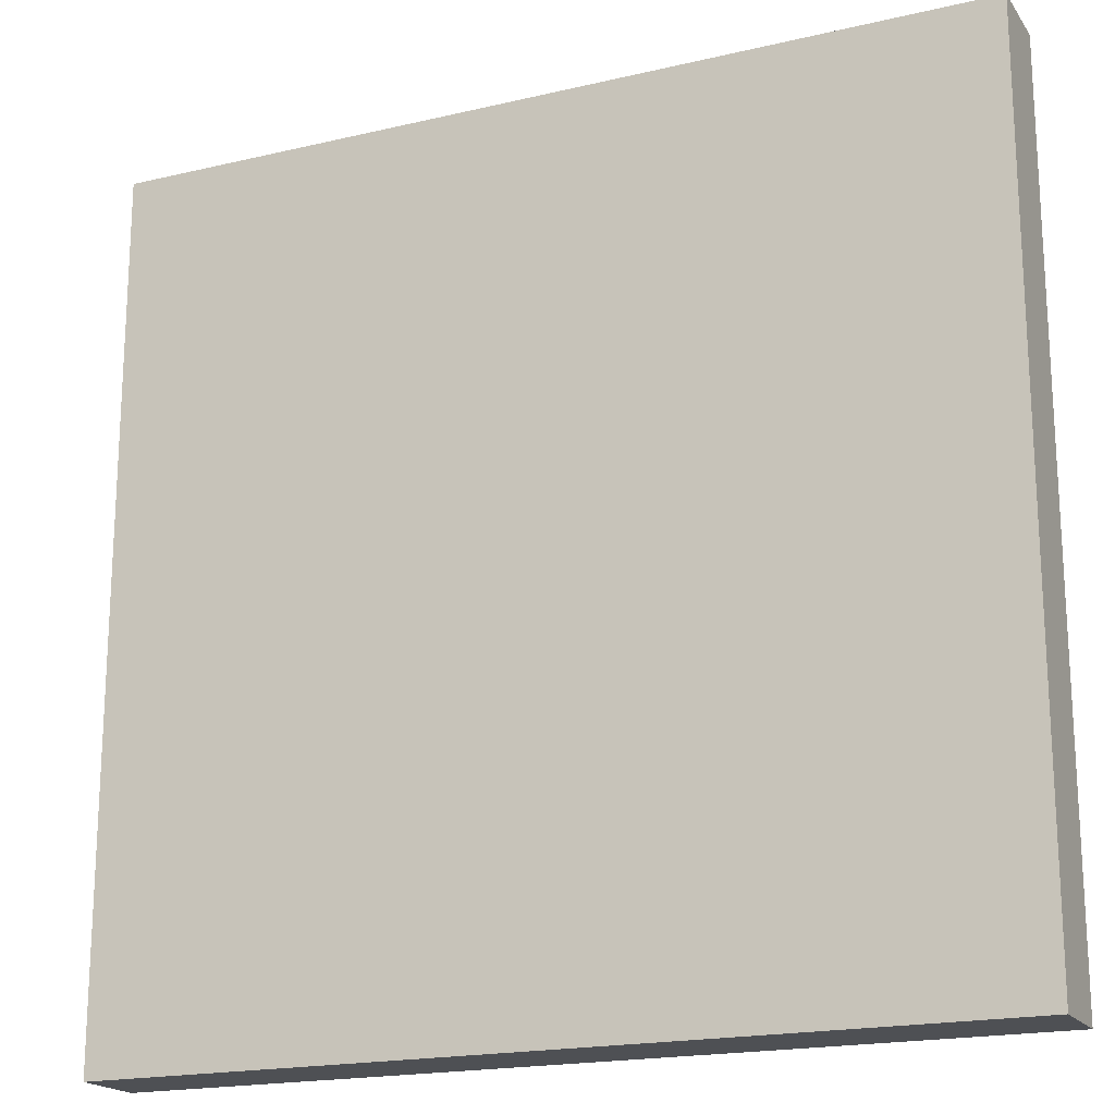
<metadata>
{"format":"obj","ext":"obj","renderer":"f3d","projection":"perspective","resolution":1024,"background":"white","views":[{"elev":-18.9,"azim":24.2,"up":"+Y"}]}
</metadata>
<code>
v -0.7072 -0.7043 -0.06204
v 0.7072 -0.7043 -0.06204
v -0.7072 -0.7043 0.06204
v 0.7072 -0.7043 0.06204
v -0.7072 0.7043 -0.06204
v 0.7072 0.7043 -0.06204
v -0.7072 0.7043 0.06204
v 0.7072 0.7043 0.06204
v 0 0.7043 0
v 0.7072 0.7043 0
v 0 0.7043 -0.06204
v -0.7072 0.7043 0
v 0 0.7043 0.06204
v -0.7072 -0.7043 0
v -0.7072 0 0
v -0.7072 0 -0.06204
v -0.7072 0 0.06204
v 0 -0.7043 -0.06204
v 0 -0.7043 0
v 0.7072 -0.7043 0
v 0 -0.7043 0.06204
v 0.7072 0 -0.06204
v 0.7072 0 0
v 0.7072 0 0.06204
v 0 0 0.06204
v 0 0 -0.06204
v -0.3536 0.7043 -0.03102
v 0 0.7043 -0.03102
v -0.3536 0.7043 -0.06204
v 0.3536 0.7043 0.03102
v 0.7072 0.7043 0.03102
v 0.3536 0.7043 0
v 0.7072 0.7043 -0.03102
v 0.3536 0.7043 -0.06204
v 0.3536 0.7043 -0.03102
v -0.7072 0.7043 -0.03102
v -0.3536 0.7043 0
v -0.7072 0.7043 0.03102
v -0.3536 0.7043 0.06204
v -0.3536 0.7043 0.03102
v 0.3536 0.7043 0.06204
v 0 0.7043 0.03102
v -0.7072 -0.7043 -0.03102
v -0.7072 -0.3521 -0.03102
v -0.7072 -0.3521 -0.06204
v -0.7072 -0.7043 0.03102
v -0.7072 -0.3521 0.03102
v -0.7072 -0.3521 0
v -0.7072 0.3521 -0.03102
v -0.7072 0.3521 -0.06204
v -0.7072 0 -0.03102
v -0.7072 -0.3521 0.06204
v -0.7072 0 0.03102
v -0.7072 0.3521 0.06204
v -0.7072 0.3521 0.03102
v -0.7072 0.3521 0
v -0.3536 -0.7043 -0.06204
v -0.3536 -0.7043 -0.03102
v 0.3536 -0.7043 -0.06204
v 0.3536 -0.7043 -0.03102
v 0 -0.7043 -0.03102
v -0.3536 -0.7043 0.03102
v -0.3536 -0.7043 0
v 0.7072 -0.7043 -0.03102
v 0.3536 -0.7043 0
v 0.7072 -0.7043 0.03102
v 0.3536 -0.7043 0.06204
v 0.3536 -0.7043 0.03102
v -0.3536 -0.7043 0.06204
v 0 -0.7043 0.03102
v 0.7072 -0.3521 -0.06204
v 0.7072 0 -0.03102
v 0.7072 -0.3521 -0.03102
v 0.7072 0.3521 -0.06204
v 0.7072 0.3521 -0.03102
v 0.7072 0.3521 0.03102
v 0.7072 0.3521 0
v 0.7072 -0.3521 0
v 0.7072 0.3521 0.06204
v 0.7072 0 0.03102
v 0.7072 -0.3521 0.06204
v 0.7072 -0.3521 0.03102
v 0 -0.3521 0.06204
v -0.3536 -0.3521 0.06204
v 0.3536 -0.3521 0.06204
v 0.3536 0.3521 0.06204
v 0.3536 0 0.06204
v -0.3536 0 0.06204
v 0 0.3521 0.06204
v -0.3536 0.3521 0.06204
v -0.3536 -0.3521 -0.06204
v -0.3536 0.3521 -0.06204
v -0.3536 0 -0.06204
v 0.3536 -0.3521 -0.06204
v 0 -0.3521 -0.06204
v 0.3536 0 -0.06204
v 0 0.3521 -0.06204
v 0.3536 0.3521 -0.06204
v -0.5304 0.7043 -0.04653
v -0.3536 0.7043 -0.04653
v -0.5304 0.7043 -0.06204
v -0.1768 0.7043 -0.01551
v 0 0.7043 -0.01551
v -0.1768 0.7043 -0.03102
v 0 0.7043 -0.04653
v -0.1768 0.7043 -0.06204
v -0.1768 0.7043 -0.04653
v 0.1768 0.7043 0.01551
v 0.3536 0.7043 0.01551
v 0.1768 0.7043 0
v 0.5304 0.7043 0.04653
v 0.7072 0.7043 0.04653
v 0.5304 0.7043 0.03102
v 0.7072 0.7043 0.01551
v 0.5304 0.7043 0
v 0.5304 0.7043 0.01551
v 0.7072 0.7043 -0.01551
v 0.5304 0.7043 -0.03102
v 0.5304 0.7043 -0.01551
v 0.7072 0.7043 -0.04653
v 0.5304 0.7043 -0.06204
v 0.5304 0.7043 -0.04653
v 0.1768 0.7043 -0.06204
v 0.1768 0.7043 -0.04653
v 0.3536 0.7043 -0.04653
v 0.1768 0.7043 -0.01551
v 0.3536 0.7043 -0.01551
v 0.1768 0.7043 -0.03102
v -0.7072 0.7043 -0.04653
v -0.5304 0.7043 -0.03102
v -0.7072 0.7043 -0.01551
v -0.5304 0.7043 0
v -0.5304 0.7043 -0.01551
v -0.1768 0.7043 0
v -0.3536 0.7043 -0.01551
v -0.7072 0.7043 0.01551
v -0.5304 0.7043 0.03102
v -0.5304 0.7043 0.01551
v -0.7072 0.7043 0.04653
v -0.5304 0.7043 0.06204
v -0.5304 0.7043 0.04653
v -0.1768 0.7043 0.06204
v -0.1768 0.7043 0.04653
v -0.3536 0.7043 0.04653
v 0.1768 0.7043 0.06204
v 0.1768 0.7043 0.04653
v 0 0.7043 0.04653
v 0.5304 0.7043 0.06204
v 0.3536 0.7043 0.04653
v 0 0.7043 0.01551
v 0.1768 0.7043 0.03102
v -0.3536 0.7043 0.01551
v -0.1768 0.7043 0.03102
v -0.1768 0.7043 0.01551
v -0.7072 -0.7043 -0.04653
v -0.7072 -0.5282 -0.04653
v -0.7072 -0.5282 -0.06204
v -0.7072 -0.7043 -0.01551
v -0.7072 -0.5282 -0.01551
v -0.7072 -0.5282 -0.03102
v -0.7072 -0.1761 -0.04653
v -0.7072 -0.1761 -0.06204
v -0.7072 -0.3521 -0.04653
v -0.7072 -0.7043 0.01551
v -0.7072 -0.5282 0.01551
v -0.7072 -0.5282 0
v -0.7072 -0.7043 0.04653
v -0.7072 -0.5282 0.04653
v -0.7072 -0.5282 0.03102
v -0.7072 -0.1761 0.01551
v -0.7072 -0.1761 0
v -0.7072 -0.3521 0.01551
v -0.7072 0.1761 -0.01551
v -0.7072 0.1761 -0.03102
v -0.7072 0 -0.01551
v -0.7072 0.5282 -0.04653
v -0.7072 0.5282 -0.06204
v -0.7072 0.3521 -0.04653
v -0.7072 0.1761 -0.06204
v -0.7072 0 -0.04653
v -0.7072 0.1761 -0.04653
v -0.7072 -0.3521 -0.01551
v -0.7072 -0.1761 -0.01551
v -0.7072 -0.1761 -0.03102
v -0.7072 -0.5282 0.06204
v -0.7072 -0.3521 0.04653
v -0.7072 -0.1761 0.06204
v -0.7072 0 0.04653
v -0.7072 -0.1761 0.04653
v -0.7072 0 0.01551
v -0.7072 -0.1761 0.03102
v -0.7072 0.1761 0.06204
v -0.7072 0.3521 0.04653
v -0.7072 0.1761 0.04653
v -0.7072 0.5282 0.06204
v -0.7072 0.5282 0.04653
v -0.7072 0.5282 0.01551
v -0.7072 0.5282 0.03102
v -0.7072 0.5282 -0.01551
v -0.7072 0.5282 0
v -0.7072 0.5282 -0.03102
v -0.7072 0.1761 0
v -0.7072 0.3521 -0.01551
v -0.7072 0.1761 0.03102
v -0.7072 0.3521 0.01551
v -0.7072 0.1761 0.01551
v -0.5304 -0.7043 -0.06204
v -0.5304 -0.7043 -0.04653
v -0.1768 -0.7043 -0.06204
v -0.1768 -0.7043 -0.04653
v -0.3536 -0.7043 -0.04653
v -0.5304 -0.7043 -0.01551
v -0.5304 -0.7043 -0.03102
v 0.1768 -0.7043 -0.06204
v 0.1768 -0.7043 -0.04653
v 0 -0.7043 -0.04653
v 0.5304 -0.7043 -0.06204
v 0.5304 -0.7043 -0.04653
v 0.3536 -0.7043 -0.04653
v 0.1768 -0.7043 -0.01551
v 0 -0.7043 -0.01551
v 0.1768 -0.7043 -0.03102
v -0.1768 -0.7043 0.01551
v -0.3536 -0.7043 0.01551
v -0.1768 -0.7043 0
v -0.5304 -0.7043 0.04653
v -0.5304 -0.7043 0.03102
v -0.5304 -0.7043 0
v -0.5304 -0.7043 0.01551
v -0.1768 -0.7043 -0.03102
v -0.1768 -0.7043 -0.01551
v -0.3536 -0.7043 -0.01551
v 0.7072 -0.7043 -0.04653
v 0.5304 -0.7043 -0.03102
v 0.7072 -0.7043 -0.01551
v 0.5304 -0.7043 0
v 0.5304 -0.7043 -0.01551
v 0.1768 -0.7043 0
v 0.3536 -0.7043 -0.01551
v 0.7072 -0.7043 0.01551
v 0.5304 -0.7043 0.03102
v 0.5304 -0.7043 0.01551
v 0.7072 -0.7043 0.04653
v 0.5304 -0.7043 0.06204
v 0.5304 -0.7043 0.04653
v 0.1768 -0.7043 0.06204
v 0.1768 -0.7043 0.04653
v 0.3536 -0.7043 0.04653
v -0.1768 -0.7043 0.06204
v -0.1768 -0.7043 0.04653
v 0 -0.7043 0.04653
v -0.5304 -0.7043 0.06204
v -0.3536 -0.7043 0.04653
v 0 -0.7043 0.01551
v -0.1768 -0.7043 0.03102
v 0.3536 -0.7043 0.01551
v 0.1768 -0.7043 0.03102
v 0.1768 -0.7043 0.01551
v 0.7072 -0.5282 -0.06204
v 0.7072 -0.3521 -0.04653
v 0.7072 -0.5282 -0.04653
v 0.7072 -0.1761 -0.06204
v 0.7072 0 -0.04653
v 0.7072 -0.1761 -0.04653
v 0.7072 0 -0.01551
v 0.7072 -0.1761 -0.01551
v 0.7072 -0.1761 -0.03102
v 0.7072 0.1761 -0.06204
v 0.7072 0.3521 -0.04653
v 0.7072 0.1761 -0.04653
v 0.7072 0.5282 -0.06204
v 0.7072 0.5282 -0.04653
v 0.7072 0.5282 -0.01551
v 0.7072 0.5282 -0.03102
v 0.7072 0.5282 0.01551
v 0.7072 0.5282 0
v 0.7072 0.5282 0.04653
v 0.7072 0.5282 0.03102
v 0.7072 0.1761 0.01551
v 0.7072 0.1761 0
v 0.7072 0.3521 0.01551
v 0.7072 0.1761 -0.03102
v 0.7072 0.3521 -0.01551
v 0.7072 0.1761 -0.01551
v 0.7072 -0.5282 -0.03102
v 0.7072 -0.1761 0
v 0.7072 -0.3521 -0.01551
v 0.7072 -0.5282 0
v 0.7072 -0.5282 -0.01551
v 0.7072 0.1761 0.03102
v 0.7072 0 0.01551
v 0.7072 0.5282 0.06204
v 0.7072 0.3521 0.04653
v 0.7072 0.1761 0.06204
v 0.7072 0 0.04653
v 0.7072 0.1761 0.04653
v 0.7072 -0.1761 0.06204
v 0.7072 -0.3521 0.04653
v 0.7072 -0.1761 0.04653
v 0.7072 -0.5282 0.06204
v 0.7072 -0.5282 0.04653
v 0.7072 -0.5282 0.01551
v 0.7072 -0.5282 0.03102
v 0.7072 -0.1761 0.01551
v 0.7072 -0.1761 0.03102
v 0.7072 -0.3521 0.01551
v -0.3536 -0.5282 0.06204
v -0.5304 -0.5282 0.06204
v 0 -0.5282 0.06204
v -0.1768 -0.5282 0.06204
v 0 -0.1761 0.06204
v -0.1768 -0.1761 0.06204
v -0.1768 -0.3521 0.06204
v 0.3536 -0.5282 0.06204
v 0.1768 -0.5282 0.06204
v 0.5304 -0.5282 0.06204
v 0.5304 -0.1761 0.06204
v 0.5304 -0.3521 0.06204
v 0.5304 0.1761 0.06204
v 0.5304 0 0.06204
v 0.5304 0.5282 0.06204
v 0.5304 0.3521 0.06204
v 0.1768 0.1761 0.06204
v 0.1768 0 0.06204
v 0.3536 0.1761 0.06204
v 0.1768 -0.3521 0.06204
v 0.3536 -0.1761 0.06204
v 0.1768 -0.1761 0.06204
v -0.5304 -0.3521 0.06204
v -0.1768 0 0.06204
v -0.3536 -0.1761 0.06204
v -0.5304 0 0.06204
v -0.5304 -0.1761 0.06204
v 0.1768 0.3521 0.06204
v 0 0.1761 0.06204
v 0.3536 0.5282 0.06204
v 0 0.5282 0.06204
v 0.1768 0.5282 0.06204
v -0.3536 0.5282 0.06204
v -0.1768 0.5282 0.06204
v -0.5304 0.5282 0.06204
v -0.5304 0.1761 0.06204
v -0.5304 0.3521 0.06204
v -0.1768 0.1761 0.06204
v -0.1768 0.3521 0.06204
v -0.3536 0.1761 0.06204
v -0.5304 -0.5282 -0.06204
v -0.5304 -0.1761 -0.06204
v -0.5304 -0.3521 -0.06204
v -0.1768 -0.5282 -0.06204
v -0.3536 -0.5282 -0.06204
v -0.5304 0.1761 -0.06204
v -0.5304 0 -0.06204
v -0.5304 0.5282 -0.06204
v -0.5304 0.3521 -0.06204
v -0.1768 0.1761 -0.06204
v -0.1768 0 -0.06204
v -0.3536 0.1761 -0.06204
v 0.1768 -0.1761 -0.06204
v 0.1768 -0.3521 -0.06204
v 0 -0.1761 -0.06204
v 0.5304 -0.5282 -0.06204
v 0.3536 -0.5282 -0.06204
v 0 -0.5282 -0.06204
v 0.1768 -0.5282 -0.06204
v -0.3536 -0.1761 -0.06204
v -0.1768 -0.1761 -0.06204
v -0.1768 -0.3521 -0.06204
v 0.5304 -0.3521 -0.06204
v 0.1768 0 -0.06204
v 0.3536 -0.1761 -0.06204
v 0.5304 0 -0.06204
v 0.5304 -0.1761 -0.06204
v -0.1768 0.3521 -0.06204
v 0 0.1761 -0.06204
v -0.3536 0.5282 -0.06204
v 0 0.5282 -0.06204
v -0.1768 0.5282 -0.06204
v 0.3536 0.5282 -0.06204
v 0.1768 0.5282 -0.06204
v 0.5304 0.5282 -0.06204
v 0.5304 0.1761 -0.06204
v 0.5304 0.3521 -0.06204
v 0.1768 0.1761 -0.06204
v 0.1768 0.3521 -0.06204
v 0.3536 0.1761 -0.06204
f 5 99 101
f 99 27 100
f 100 29 101
f 99 100 101
f 27 102 104
f 102 9 103
f 103 28 104
f 102 103 104
f 28 105 107
f 105 11 106
f 106 29 107
f 105 106 107
f 27 104 100
f 104 28 107
f 107 29 100
f 104 107 100
f 9 108 110
f 108 30 109
f 109 32 110
f 108 109 110
f 30 111 113
f 111 8 112
f 112 31 113
f 111 112 113
f 31 114 116
f 114 10 115
f 115 32 116
f 114 115 116
f 30 113 109
f 113 31 116
f 116 32 109
f 113 116 109
f 10 117 119
f 117 33 118
f 118 35 119
f 117 118 119
f 33 120 122
f 120 6 121
f 121 34 122
f 120 121 122
f 34 123 125
f 123 11 124
f 124 35 125
f 123 124 125
f 33 122 118
f 122 34 125
f 125 35 118
f 122 125 118
f 9 110 103
f 110 32 126
f 126 28 103
f 110 126 103
f 32 115 127
f 115 10 119
f 119 35 127
f 115 119 127
f 35 124 128
f 124 11 105
f 105 28 128
f 124 105 128
f 32 127 126
f 127 35 128
f 128 28 126
f 127 128 126
f 5 129 99
f 129 36 130
f 130 27 99
f 129 130 99
f 36 131 133
f 131 12 132
f 132 37 133
f 131 132 133
f 37 134 135
f 134 9 102
f 102 27 135
f 134 102 135
f 36 133 130
f 133 37 135
f 135 27 130
f 133 135 130
f 12 136 138
f 136 38 137
f 137 40 138
f 136 137 138
f 38 139 141
f 139 7 140
f 140 39 141
f 139 140 141
f 39 142 144
f 142 13 143
f 143 40 144
f 142 143 144
f 38 141 137
f 141 39 144
f 144 40 137
f 141 144 137
f 13 145 147
f 145 41 146
f 146 42 147
f 145 146 147
f 41 148 149
f 148 8 111
f 111 30 149
f 148 111 149
f 30 108 151
f 108 9 150
f 150 42 151
f 108 150 151
f 41 149 146
f 149 30 151
f 151 42 146
f 149 151 146
f 12 138 132
f 138 40 152
f 152 37 132
f 138 152 132
f 40 143 153
f 143 13 147
f 147 42 153
f 143 147 153
f 42 150 154
f 150 9 134
f 134 37 154
f 150 134 154
f 40 153 152
f 153 42 154
f 154 37 152
f 153 154 152
f 1 155 157
f 155 43 156
f 156 45 157
f 155 156 157
f 43 158 160
f 158 14 159
f 159 44 160
f 158 159 160
f 44 161 163
f 161 16 162
f 162 45 163
f 161 162 163
f 43 160 156
f 160 44 163
f 163 45 156
f 160 163 156
f 14 164 166
f 164 46 165
f 165 48 166
f 164 165 166
f 46 167 169
f 167 3 168
f 168 47 169
f 167 168 169
f 47 170 172
f 170 15 171
f 171 48 172
f 170 171 172
f 46 169 165
f 169 47 172
f 172 48 165
f 169 172 165
f 15 173 175
f 173 49 174
f 174 51 175
f 173 174 175
f 49 176 178
f 176 5 177
f 177 50 178
f 176 177 178
f 50 179 181
f 179 16 180
f 180 51 181
f 179 180 181
f 49 178 174
f 178 50 181
f 181 51 174
f 178 181 174
f 14 166 159
f 166 48 182
f 182 44 159
f 166 182 159
f 48 171 183
f 171 15 175
f 175 51 183
f 171 175 183
f 51 180 184
f 180 16 161
f 161 44 184
f 180 161 184
f 48 183 182
f 183 51 184
f 184 44 182
f 183 184 182
f 3 185 168
f 185 52 186
f 186 47 168
f 185 186 168
f 52 187 189
f 187 17 188
f 188 53 189
f 187 188 189
f 53 190 191
f 190 15 170
f 170 47 191
f 190 170 191
f 52 189 186
f 189 53 191
f 191 47 186
f 189 191 186
f 17 192 194
f 192 54 193
f 193 55 194
f 192 193 194
f 54 195 196
f 195 7 139
f 139 38 196
f 195 139 196
f 38 136 198
f 136 12 197
f 197 55 198
f 136 197 198
f 54 196 193
f 196 38 198
f 198 55 193
f 196 198 193
f 12 131 200
f 131 36 199
f 199 56 200
f 131 199 200
f 36 129 201
f 129 5 176
f 176 49 201
f 129 176 201
f 49 173 203
f 173 15 202
f 202 56 203
f 173 202 203
f 36 201 199
f 201 49 203
f 203 56 199
f 201 203 199
f 17 194 188
f 194 55 204
f 204 53 188
f 194 204 188
f 55 197 205
f 197 12 200
f 200 56 205
f 197 200 205
f 56 202 206
f 202 15 190
f 190 53 206
f 202 190 206
f 55 205 204
f 205 56 206
f 206 53 204
f 205 206 204
f 1 207 155
f 207 57 208
f 208 43 155
f 207 208 155
f 57 209 211
f 209 18 210
f 210 58 211
f 209 210 211
f 58 212 213
f 212 14 158
f 158 43 213
f 212 158 213
f 57 211 208
f 211 58 213
f 213 43 208
f 211 213 208
f 18 214 216
f 214 59 215
f 215 61 216
f 214 215 216
f 59 217 219
f 217 2 218
f 218 60 219
f 217 218 219
f 60 220 222
f 220 19 221
f 221 61 222
f 220 221 222
f 59 219 215
f 219 60 222
f 222 61 215
f 219 222 215
f 19 223 225
f 223 62 224
f 224 63 225
f 223 224 225
f 62 226 227
f 226 3 167
f 167 46 227
f 226 167 227
f 46 164 229
f 164 14 228
f 228 63 229
f 164 228 229
f 62 227 224
f 227 46 229
f 229 63 224
f 227 229 224
f 18 216 210
f 216 61 230
f 230 58 210
f 216 230 210
f 61 221 231
f 221 19 225
f 225 63 231
f 221 225 231
f 63 228 232
f 228 14 212
f 212 58 232
f 228 212 232
f 61 231 230
f 231 63 232
f 232 58 230
f 231 232 230
f 2 233 218
f 233 64 234
f 234 60 218
f 233 234 218
f 64 235 237
f 235 20 236
f 236 65 237
f 235 236 237
f 65 238 239
f 238 19 220
f 220 60 239
f 238 220 239
f 64 237 234
f 237 65 239
f 239 60 234
f 237 239 234
f 20 240 242
f 240 66 241
f 241 68 242
f 240 241 242
f 66 243 245
f 243 4 244
f 244 67 245
f 243 244 245
f 67 246 248
f 246 21 247
f 247 68 248
f 246 247 248
f 66 245 241
f 245 67 248
f 248 68 241
f 245 248 241
f 21 249 251
f 249 69 250
f 250 70 251
f 249 250 251
f 69 252 253
f 252 3 226
f 226 62 253
f 252 226 253
f 62 223 255
f 223 19 254
f 254 70 255
f 223 254 255
f 69 253 250
f 253 62 255
f 255 70 250
f 253 255 250
f 20 242 236
f 242 68 256
f 256 65 236
f 242 256 236
f 68 247 257
f 247 21 251
f 251 70 257
f 247 251 257
f 70 254 258
f 254 19 238
f 238 65 258
f 254 238 258
f 68 257 256
f 257 70 258
f 258 65 256
f 257 258 256
f 2 259 261
f 259 71 260
f 260 73 261
f 259 260 261
f 71 262 264
f 262 22 263
f 263 72 264
f 262 263 264
f 72 265 267
f 265 23 266
f 266 73 267
f 265 266 267
f 71 264 260
f 264 72 267
f 267 73 260
f 264 267 260
f 22 268 270
f 268 74 269
f 269 75 270
f 268 269 270
f 74 271 272
f 271 6 120
f 120 33 272
f 271 120 272
f 33 117 274
f 117 10 273
f 273 75 274
f 117 273 274
f 74 272 269
f 272 33 274
f 274 75 269
f 272 274 269
f 10 114 276
f 114 31 275
f 275 77 276
f 114 275 276
f 31 112 278
f 112 8 277
f 277 76 278
f 112 277 278
f 76 279 281
f 279 23 280
f 280 77 281
f 279 280 281
f 31 278 275
f 278 76 281
f 281 77 275
f 278 281 275
f 22 270 263
f 270 75 282
f 282 72 263
f 270 282 263
f 75 273 283
f 273 10 276
f 276 77 283
f 273 276 283
f 77 280 284
f 280 23 265
f 265 72 284
f 280 265 284
f 75 283 282
f 283 77 284
f 284 72 282
f 283 284 282
f 2 261 233
f 261 73 285
f 285 64 233
f 261 285 233
f 73 266 287
f 266 23 286
f 286 78 287
f 266 286 287
f 78 288 289
f 288 20 235
f 235 64 289
f 288 235 289
f 73 287 285
f 287 78 289
f 289 64 285
f 287 289 285
f 23 279 291
f 279 76 290
f 290 80 291
f 279 290 291
f 76 277 293
f 277 8 292
f 292 79 293
f 277 292 293
f 79 294 296
f 294 24 295
f 295 80 296
f 294 295 296
f 76 293 290
f 293 79 296
f 296 80 290
f 293 296 290
f 24 297 299
f 297 81 298
f 298 82 299
f 297 298 299
f 81 300 301
f 300 4 243
f 243 66 301
f 300 243 301
f 66 240 303
f 240 20 302
f 302 82 303
f 240 302 303
f 81 301 298
f 301 66 303
f 303 82 298
f 301 303 298
f 23 291 286
f 291 80 304
f 304 78 286
f 291 304 286
f 80 295 305
f 295 24 299
f 299 82 305
f 295 299 305
f 82 302 306
f 302 20 288
f 288 78 306
f 302 288 306
f 80 305 304
f 305 82 306
f 306 78 304
f 305 306 304
f 3 252 308
f 252 69 307
f 307 84 308
f 252 307 308
f 69 249 310
f 249 21 309
f 309 83 310
f 249 309 310
f 83 311 313
f 311 25 312
f 312 84 313
f 311 312 313
f 69 310 307
f 310 83 313
f 313 84 307
f 310 313 307
f 21 246 315
f 246 67 314
f 314 85 315
f 246 314 315
f 67 244 316
f 244 4 300
f 300 81 316
f 244 300 316
f 81 297 318
f 297 24 317
f 317 85 318
f 297 317 318
f 67 316 314
f 316 81 318
f 318 85 314
f 316 318 314
f 24 294 320
f 294 79 319
f 319 87 320
f 294 319 320
f 79 292 322
f 292 8 321
f 321 86 322
f 292 321 322
f 86 323 325
f 323 25 324
f 324 87 325
f 323 324 325
f 79 322 319
f 322 86 325
f 325 87 319
f 322 325 319
f 21 315 309
f 315 85 326
f 326 83 309
f 315 326 309
f 85 317 327
f 317 24 320
f 320 87 327
f 317 320 327
f 87 324 328
f 324 25 311
f 311 83 328
f 324 311 328
f 85 327 326
f 327 87 328
f 328 83 326
f 327 328 326
f 3 308 185
f 308 84 329
f 329 52 185
f 308 329 185
f 84 312 331
f 312 25 330
f 330 88 331
f 312 330 331
f 88 332 333
f 332 17 187
f 187 52 333
f 332 187 333
f 84 331 329
f 331 88 333
f 333 52 329
f 331 333 329
f 25 323 335
f 323 86 334
f 334 89 335
f 323 334 335
f 86 321 336
f 321 8 148
f 148 41 336
f 321 148 336
f 41 145 338
f 145 13 337
f 337 89 338
f 145 337 338
f 86 336 334
f 336 41 338
f 338 89 334
f 336 338 334
f 13 142 340
f 142 39 339
f 339 90 340
f 142 339 340
f 39 140 341
f 140 7 195
f 195 54 341
f 140 195 341
f 54 192 343
f 192 17 342
f 342 90 343
f 192 342 343
f 39 341 339
f 341 54 343
f 343 90 339
f 341 343 339
f 25 335 330
f 335 89 344
f 344 88 330
f 335 344 330
f 89 337 345
f 337 13 340
f 340 90 345
f 337 340 345
f 90 342 346
f 342 17 332
f 332 88 346
f 342 332 346
f 89 345 344
f 345 90 346
f 346 88 344
f 345 346 344
f 1 157 207
f 157 45 347
f 347 57 207
f 157 347 207
f 45 162 349
f 162 16 348
f 348 91 349
f 162 348 349
f 91 350 351
f 350 18 209
f 209 57 351
f 350 209 351
f 45 349 347
f 349 91 351
f 351 57 347
f 349 351 347
f 16 179 353
f 179 50 352
f 352 93 353
f 179 352 353
f 50 177 355
f 177 5 354
f 354 92 355
f 177 354 355
f 92 356 358
f 356 26 357
f 357 93 358
f 356 357 358
f 50 355 352
f 355 92 358
f 358 93 352
f 355 358 352
f 26 359 361
f 359 94 360
f 360 95 361
f 359 360 361
f 94 362 363
f 362 2 217
f 217 59 363
f 362 217 363
f 59 214 365
f 214 18 364
f 364 95 365
f 214 364 365
f 94 363 360
f 363 59 365
f 365 95 360
f 363 365 360
f 16 353 348
f 353 93 366
f 366 91 348
f 353 366 348
f 93 357 367
f 357 26 361
f 361 95 367
f 357 361 367
f 95 364 368
f 364 18 350
f 350 91 368
f 364 350 368
f 93 367 366
f 367 95 368
f 368 91 366
f 367 368 366
f 2 362 259
f 362 94 369
f 369 71 259
f 362 369 259
f 94 359 371
f 359 26 370
f 370 96 371
f 359 370 371
f 96 372 373
f 372 22 262
f 262 71 373
f 372 262 373
f 94 371 369
f 371 96 373
f 373 71 369
f 371 373 369
f 26 356 375
f 356 92 374
f 374 97 375
f 356 374 375
f 92 354 376
f 354 5 101
f 101 29 376
f 354 101 376
f 29 106 378
f 106 11 377
f 377 97 378
f 106 377 378
f 92 376 374
f 376 29 378
f 378 97 374
f 376 378 374
f 11 123 380
f 123 34 379
f 379 98 380
f 123 379 380
f 34 121 381
f 121 6 271
f 271 74 381
f 121 271 381
f 74 268 383
f 268 22 382
f 382 98 383
f 268 382 383
f 34 381 379
f 381 74 383
f 383 98 379
f 381 383 379
f 26 375 370
f 375 97 384
f 384 96 370
f 375 384 370
f 97 377 385
f 377 11 380
f 380 98 385
f 377 380 385
f 98 382 386
f 382 22 372
f 372 96 386
f 382 372 386
f 97 385 384
f 385 98 386
f 386 96 384
f 385 386 384

</code>
